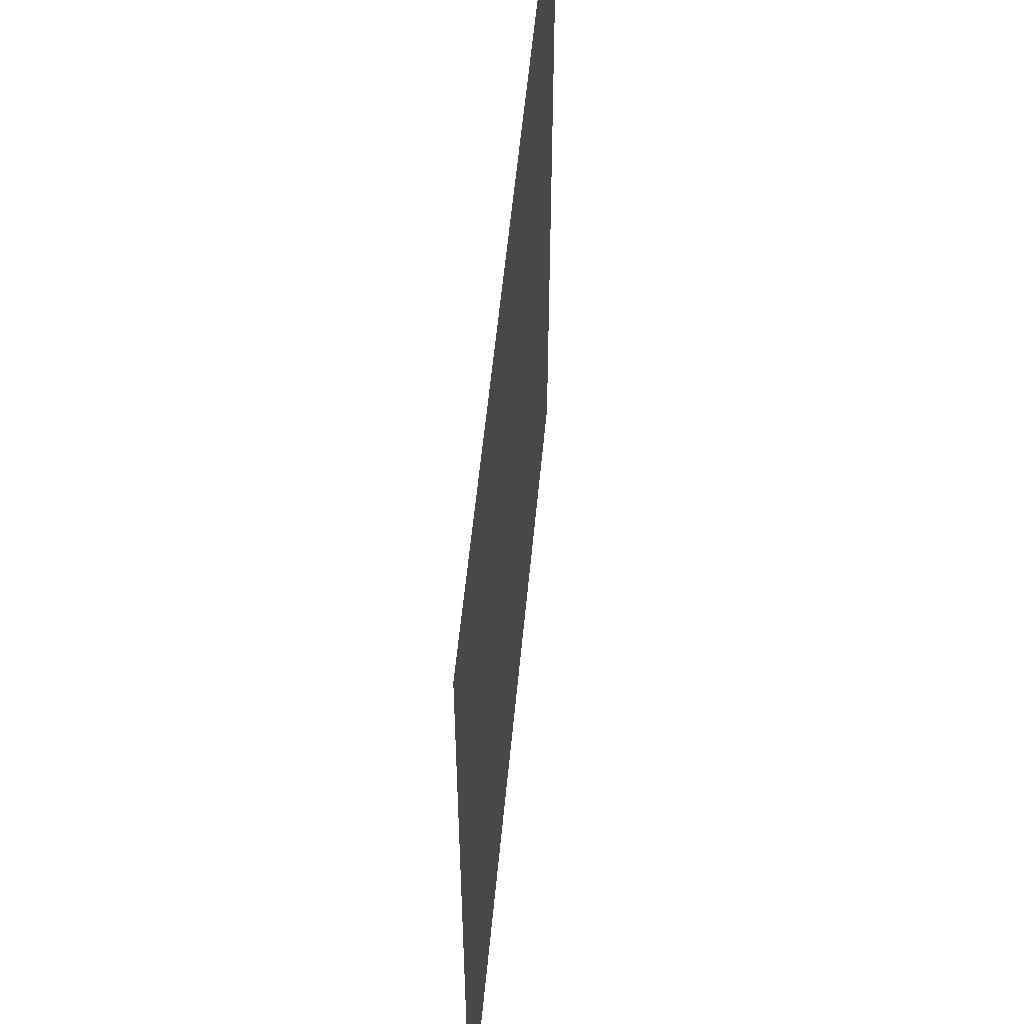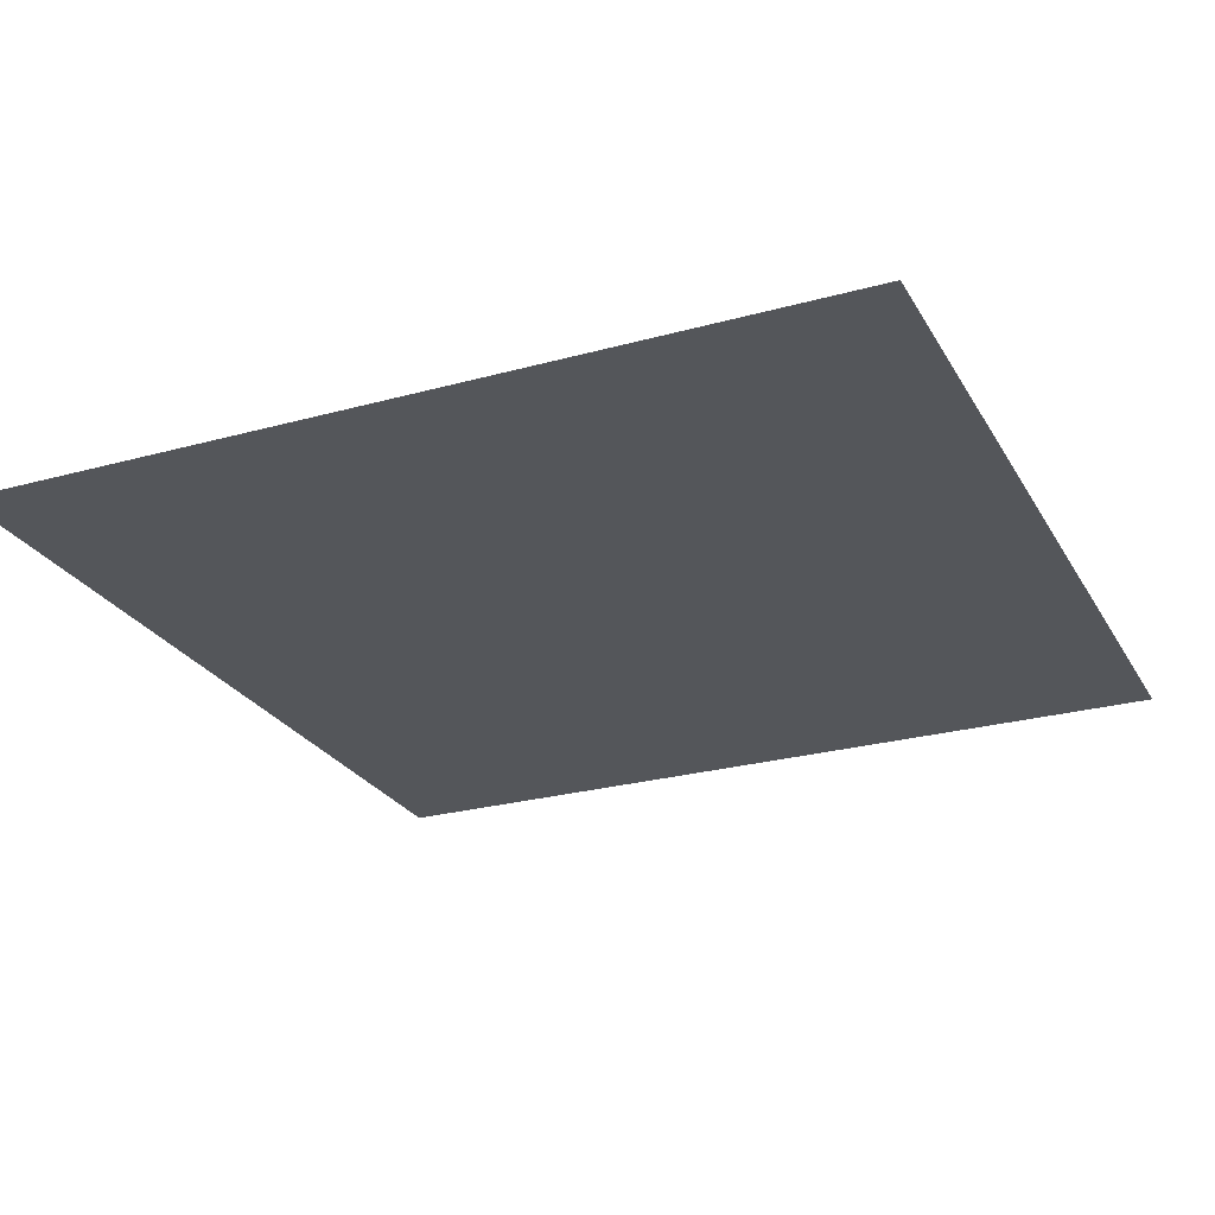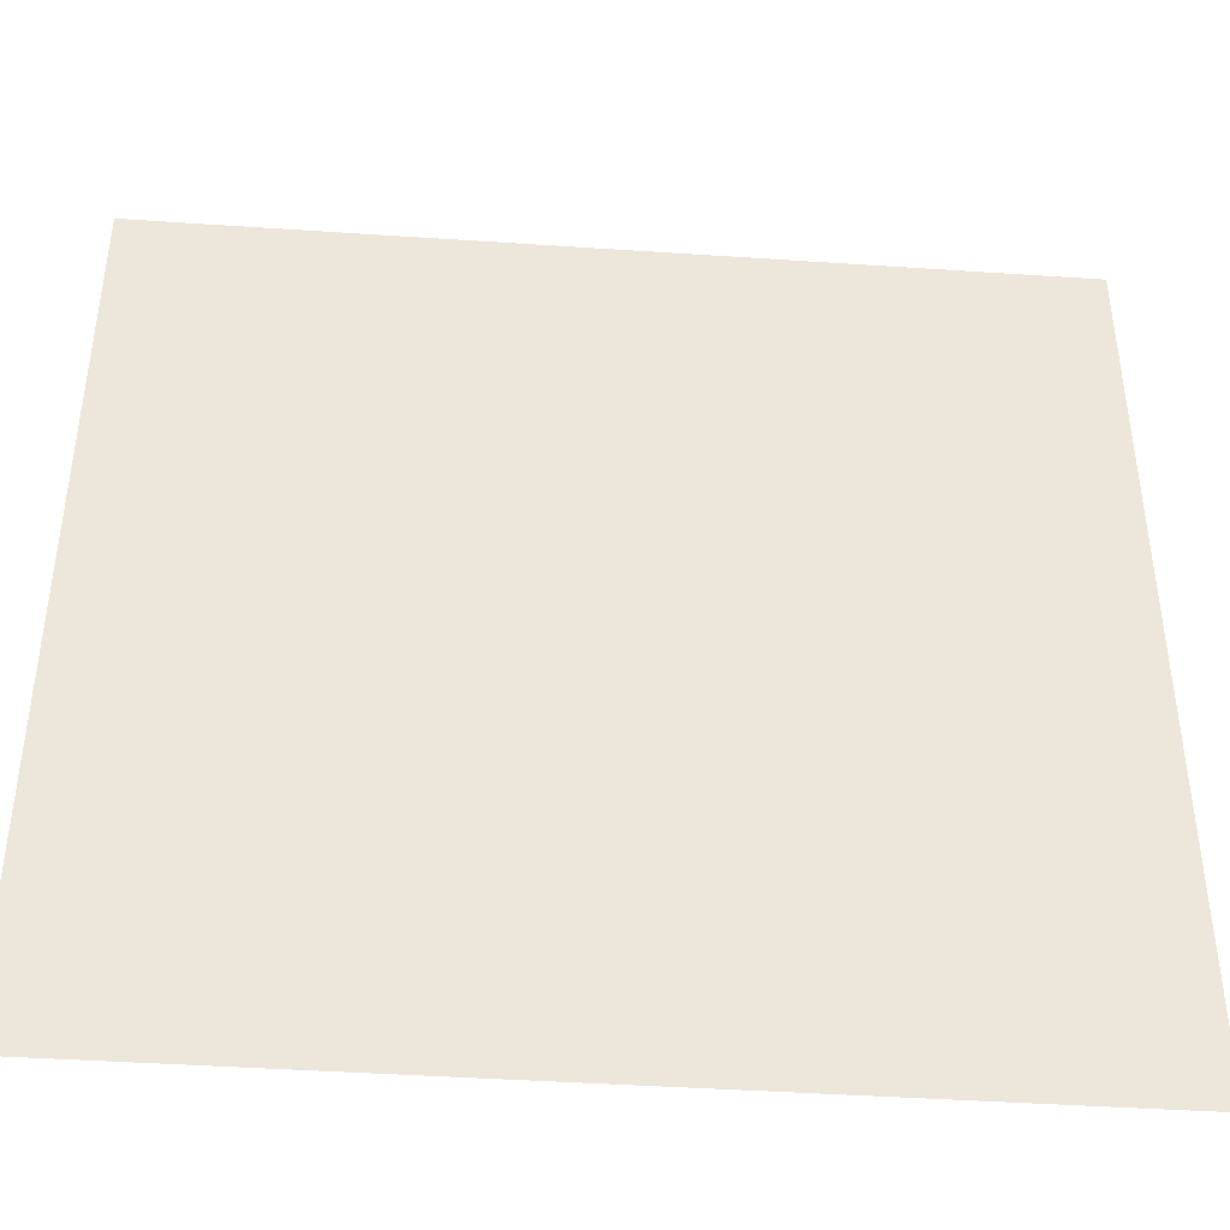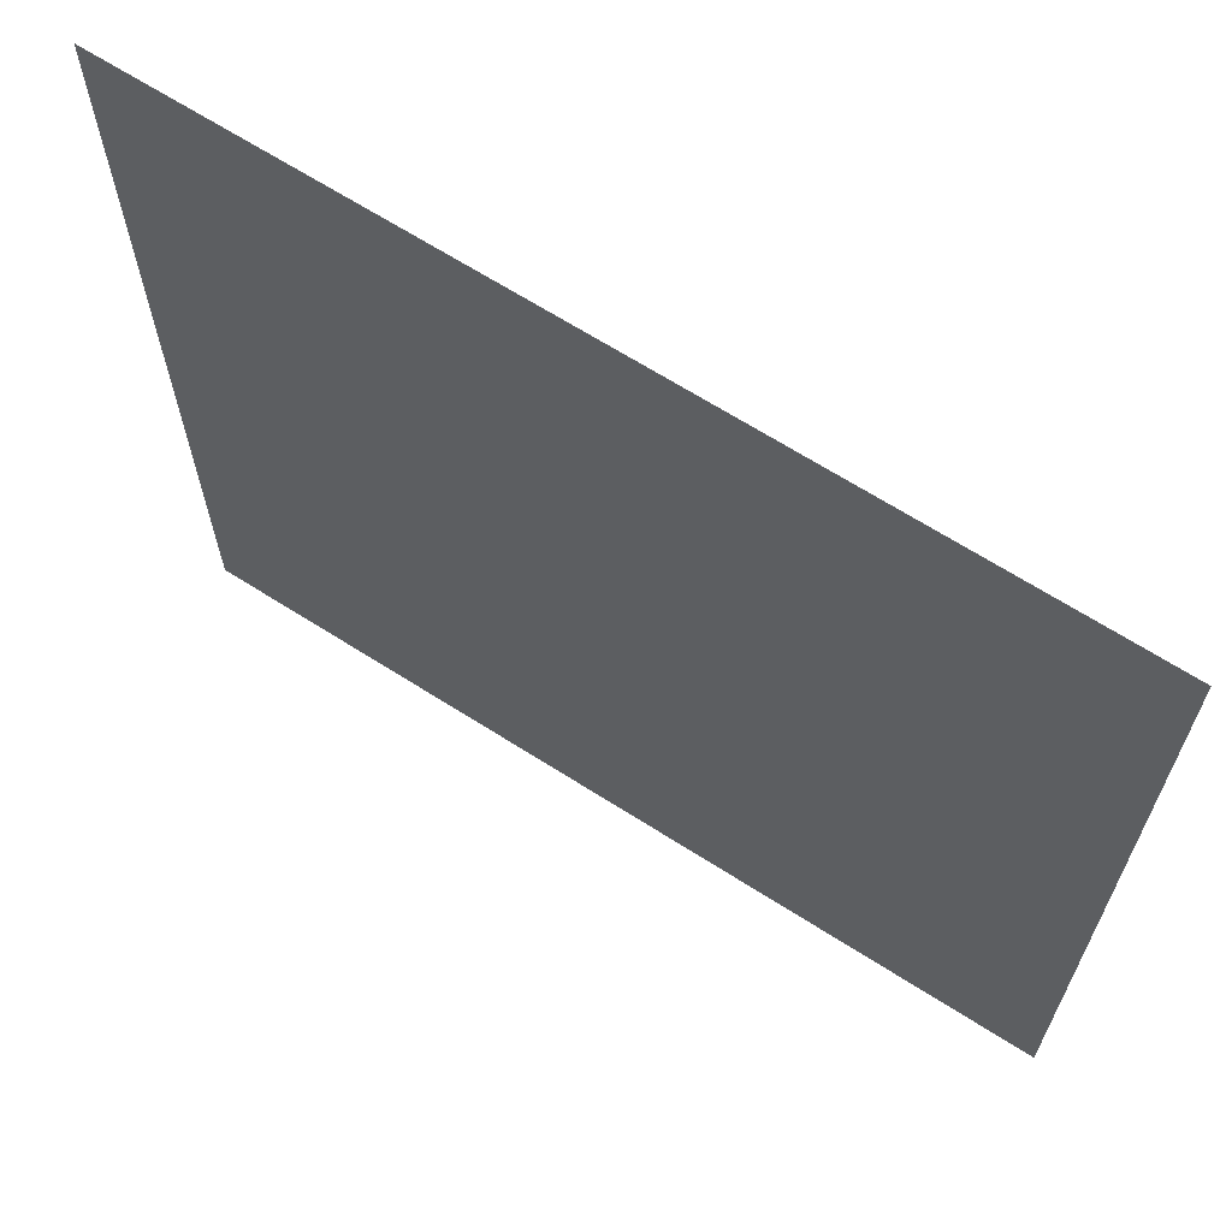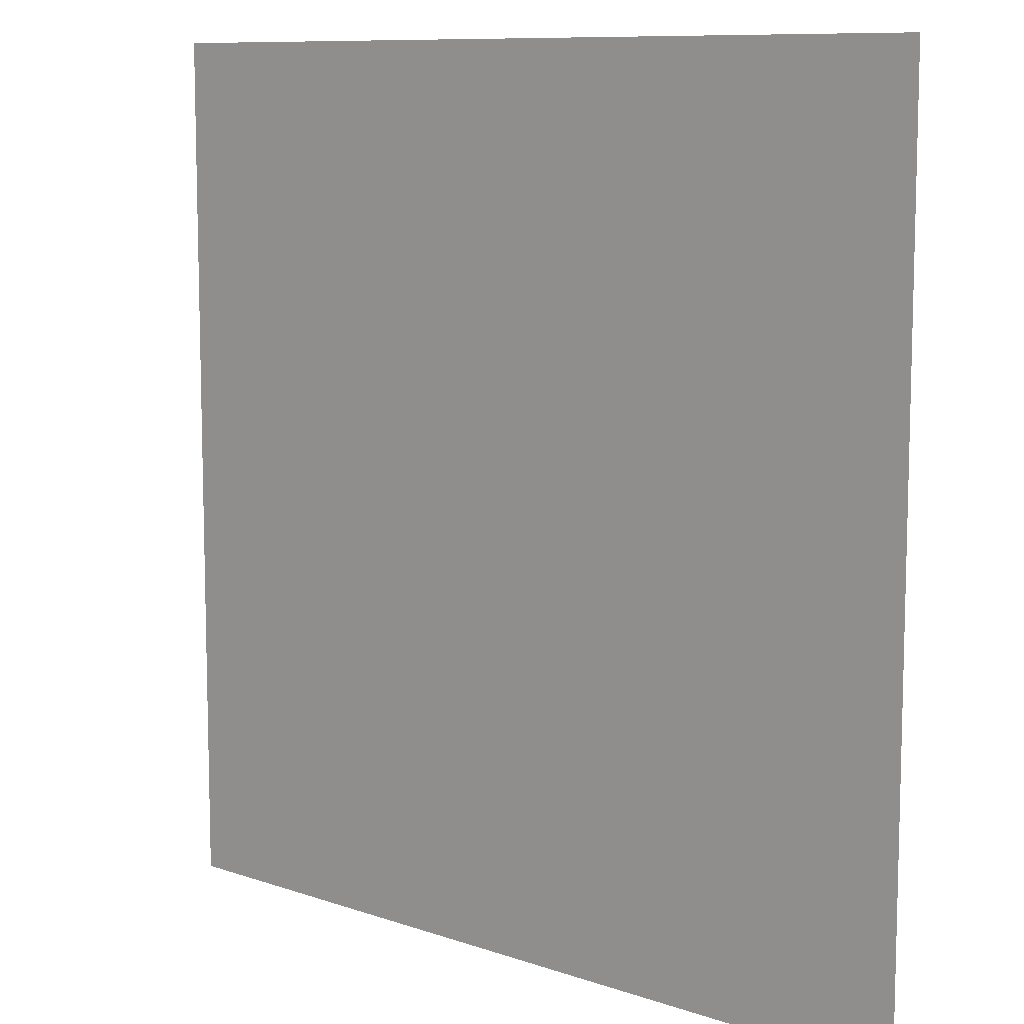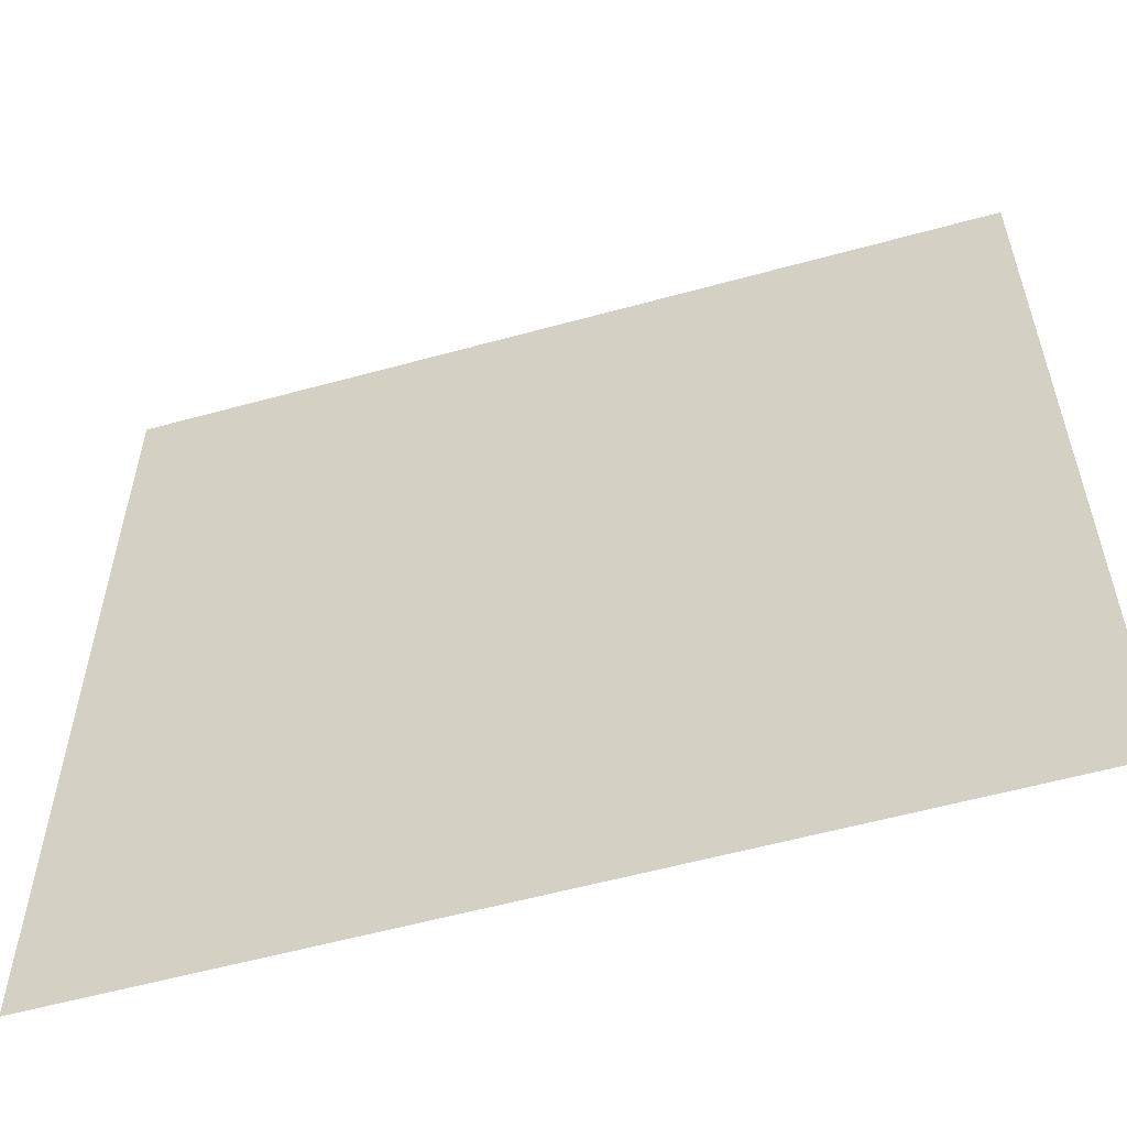
<metadata>
{"format":"obj","ext":"obj","renderer":"f3d","projection":"perspective","resolution":1024,"background":"white","views":[{"elev":56.3,"azim":-84.6,"up":"+Y"},{"elev":-25.7,"azim":23.8,"up":"+Z"},{"elev":-42.7,"azim":-4.6,"up":"+Y"},{"elev":66.7,"azim":-147.4,"up":"+Y"},{"elev":9.6,"azim":41.9,"up":"+Y"},{"elev":-57.3,"azim":16.0,"up":"+Y"}]}
</metadata>
<code>
o Default
v 0 0 0
v 1 1 0
v 0 1 0
v 1 0 0
g Object 313
f 1 2 3
f 1 4 2

</code>
